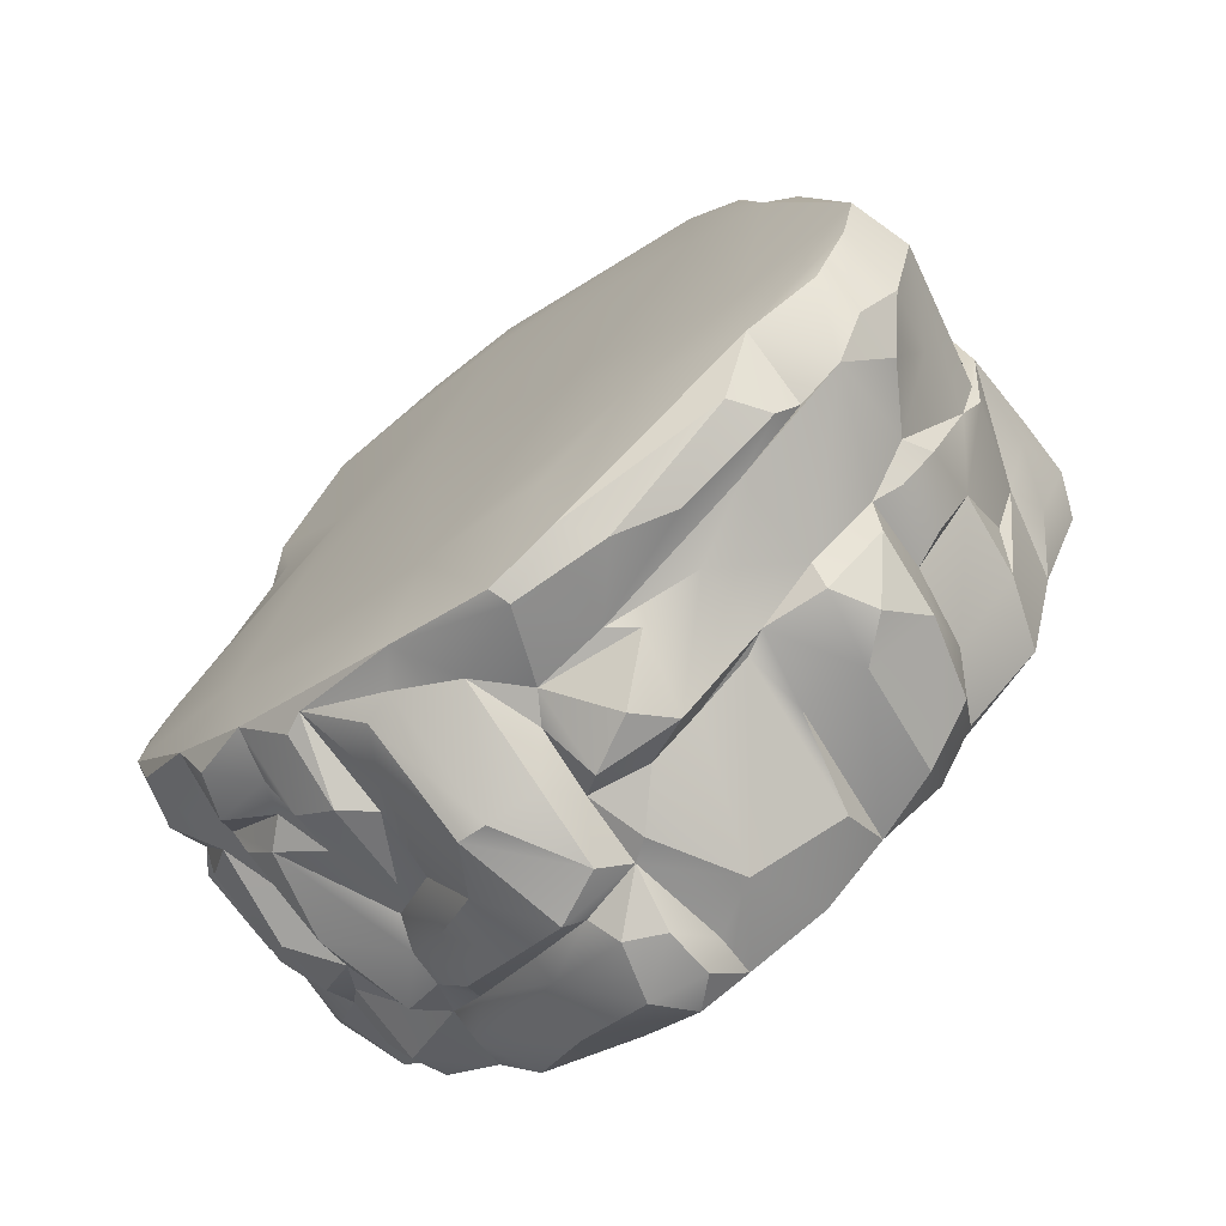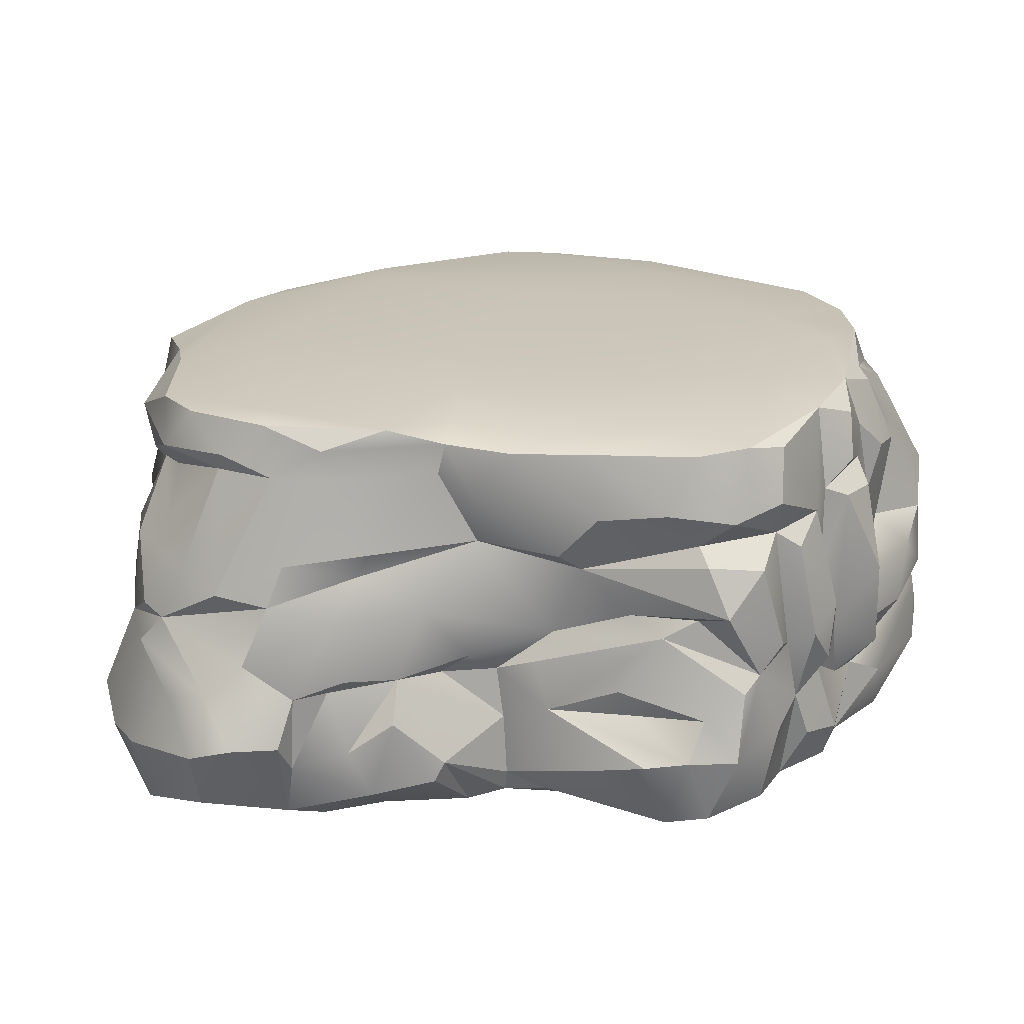
<metadata>
{"format":"obj","ext":"obj","renderer":"f3d","projection":"perspective","resolution":1024,"background":"white","views":[{"elev":-69.2,"azim":-140.8,"up":"+Z"},{"elev":21.0,"azim":74.1,"up":"+Y"}]}
</metadata>
<code>
g default
v -4.633 2.048 -1.296
v 1.877 -2.365 4.857
v 3.048 -2.25 0.9131
v -3.843 -2.151 -1.207
v -1.127 2.278 -3.397
v -1.215 -0.3858 3.936
v 2.523 1.334 -3.828
v 2.468 1.611 3.407
v -3.542 -0.5154 -2.809
v 3.857 1.276 0.1041
v -3.846 0.2905 1.685
v -1.487 -1.613 -4.369
v 4.53 -0.9489 -0.9446
v -4.468 2.025 -1.919
v -4.635 1.24 -0.5565
v 3.847 -2.073 -2.157
v -3.123 -0.8212 -3.716
v -1.354 -2.36 -2.705
v 2.64 2.14 1.379
v 3.641 -2.009 -2.774
v 0.7765 -1.562 -5.267
v 2.906 0.5171 2.581
v 0.6511 2.174 -4.26
v -3.229 -2.25 2.701
v -1.519 1.778 -4.44
v 0.02394 -1.6 4.972
v 3.333 0.1338 -3.51
v 0.9462 -0.3936 4.811
v -1.878 0.942 -4.064
v 4.001 -1.64 0.3397
v -3.163 1.52 -3.61
v 3.033 -0.7162 1.009
v -0.161 1.191 4.33
v -2.598 0.2963 -3.797
v 3.248 -2.001 2.535
v -2.033 1.951 3.837
v 0.9272 -0.5615 -5.139
v -4.242 -2.072 0.3674
v -0.3175 1.684 4.415
v 2.733 -1.48 -3.865
v 3.187 0.1503 1.909
v -0.2713 2.28 3.076
v -0.4363 -2.303 -4.086
v 2.624 -2.148 4.375
v 2.636 2.326 -2.367
v -0.5732 -1.316 -4.896
v -4.159 -1.208 1.214
v 4.349 1.456 -1.832
v -2.847 -0.3485 -4.068
v 1.93 -1.629 5.028
v 0.2942 0.4913 -4.936
v -3.077 -0.3271 2.974
v 3.125 -0.6731 2.185
v -1.04 0.205 -4.817
v -1.72 0.2565 4.22
v 2.459 -2.338 1.032
v 0.02228 0.8219 -4.562
v -3.474 0.2793 2.869
v 4.558 -2.141 -1.013
v 1.787 2.228 1.125
v -4.419 -0.2301 -1.374
v 1.142 0.5922 -5.016
v 2.901 -1.439 4.523
v -3.437 -2.237 -2.302
v 4.048 -1.016 -2.224
v 1.987 1.765 3.872
v -3.272 0.2165 -3.212
v 0.2047 -1.714 -5.167
v 4.425 -1.221 -1.877
v -2.457 -1.293 3.461
v -4.57 -0.08465 -0.6327
v -2.94 2.243 0.9206
v 4.006 -0.6024 -2.621
v -4.211 -1.634 -0.946
v 0.9847 0.5801 4.699
v 3.541 1.262 -2.683
v -2.41 -2.121 3.469
v -3 0.2536 3.589
v 2.675 -2.263 -3.102
v -0.6111 -2.328 4.172
v -3.771 1.589 1.982
v 2.258 -0.7989 -4.308
v 3.466 -2.351 -1.396
v -4.395 1.415 0.3559
v 2.952 -0.8139 2.951
v 3.565 -0.4435 -2.87
v -0.9471 1.308 4.029
v -4.542 1.381 -2.294
v 3.102 -0.898 -3.625
v 0.8036 2.114 4.299
v 2.653 -2.375 3.385
v 3.254 -1.172 -3.055
v 1.154 1.649 4.388
v -3.76 -2.322 -0.4828
v 3.099 -1.37 3.557
v 3.696 1.989 0.1807
v 1.668 -0.4732 4.842
v -3.188 -0.6205 -2.998
v 2.212 0.2686 -3.942
v 0.7341 -1.376 5.17
v 3.09 0.8825 1.243
v 2.651 1.67 -3.469
v -1.5 -2.156 -3.987
v 3.047 0.03737 2.926
v 2.537 2.189 -3.313
v -2.233 -1.913 -3.94
v 3.01 0.8067 2.441
v 1.497 1.304 -4.403
v -0.5527 -2.365 2.009
v 4.25 0.1454 -0.9391
v -3.346 2.111 -2.984
v 2.441 -2.064 -3.967
v 4.625 0.2775 -1.158
v -1.937 0.1761 -4.076
v -4.222 -0.9831 0.6466
v 4.266 2.103 -1.469
v -0.3568 2.167 3.951
v 2.765 -0.4637 3.865
v 4.203 1.002 -0.9476
v -2.889 2.105 2.708
v -4.168 0.3555 1.164
v -2.919 1.914 -3.657
v 3.552 0.6078 0.1843
v -4.121 0.5453 0.6202
v -0.5217 1.891 -4.636
v 4.47 1.316 -1.252
v 4.49 -0.4845 -1.595
v -2.137 -2.295 -3.111
v -2.81 1.109 3.48
v 3.586 -1.035 0.5694
v -3.61 1.189 2.32
v -4.532 -1.056 -0.1128
v 0.5215 -2 -5.084
v 4.661 -1.381 -0.7232
v -1.716 -0.2601 4.035
v -3.859 -0.6098 -2.222
v 4.127 -2.202 -1.463
v 0.1831 0.4906 4.584
v 0.6185 -2.224 4.939
v -3.019 -1.467 -3.025
v -3.823 1.683 1.179
v 2.618 -0.4078 -3.793
v 4.271 2.056 -0.8593
v -3.48 2.057 2.087
v -3.776 0.3682 -2.736
v 3.191 2.013 -3.11
v 2.424 0.2787 4.076
v 0.1 -0.5642 -4.934
v 3.406 2.179 -2.615
v 2.806 1.634 2.601
v 2.889 -1.731 3.366
v -3.045 1.283 2.926
v -0.9415 1.16 -4.412
v 3.126 -1.994 0.9175
v -4.817 1.421 -1.403
v -0.5603 0.02505 -4.751
v -4.43 0.1393 -0.3925
v -0.1642 0.305 -4.952
v -3.42 2.181 -2.029
v -3.704 -0.4987 2.529
v -0.7264 0.5801 -4.908
v -3.842 -1.234 -1.722
v -4.164 -1.853 2.211
v 3.417 -1.624 1.727
v 0.2788 1.556 -4.428
v 1.604 -1.658 -4.845
v -2.841 -1.701 -3.578
v 3.832 1.124 -2.466
v 1.467 0.06871 -4.876
v -2.984 1.345 3.266
v -2.447 -0.6679 -4.201
v 2.471 -0.05671 -3.719
v -4.428 -0.8963 0.4043
v -4.363 0.6757 -1.98
v 0.3299 1.233 4.268
v -1.221 2.143 -4.371
v -4.101 1.951 0.863
v -3.113 -1.229 3.156
v 0.03878 -2.107 -4.771
v 4.211 -0.2628 -2.025
v -1.981 1.032 3.95
v 4.269 -0.1792 -2.331
v 1.82 2.079 -3.81
v -0.7813 -2.217 -4.389
v 4.462 -0.1589 -1.867
v 1.783 0.9713 -4.137
v 4.723 -1.418 -1.278
v -3.832 1.414 -3.181
v 3.095 1.078 -3.417
v -0.6476 0.08252 4.325
v 3.128 -0.4738 1.349
v 2.049 2.326 -0.6206
v -3.719 -1.514 -2.246
v 3.38 -0.5269 0.6696
v 0.4019 2.275 1.112
v 4.514 0.7626 -1.583
v 3.322 -1.126 2.289
v 0.06951 0.1454 -4.772
v 2.032 -0.1765 -4.487
v 4.336 -2.071 -1.726
v -3.57 1.847 2.551
v -4.331 -2.109 -0.3642
v 1.292 -2.173 -4.406
v -3.493 1.328 2.679
v -4.323 -1.493 1.923
v 0.5832 -0.9601 -5.239
v 3.398 1.97 0.9391
v -3.918 -2.282 1.717
v 1.407 -1.029 -4.909
v -1.748 -0.6164 -4.142
v -3.581 1.298 1.716
v -4.405 0.1909 0.2297
v 2.056 -2.341 4.289
v -2.615 1.397 3.702
v 3.581 0.7925 0.458
v 2.987 -2.065 -3.21
v -1.057 1.77 4.02
v 4.271 1.408 -0.5546
v -2.056 1.173 3.602
v 2.09 1.249 -4.16
v 4.229 0.8794 -2.124
v -1.731 1.451 4.017
v 3.397 1.528 -3.069
v 4.209 1.075 -1.829
v -1.587 -1.667 4.094
v -1.53 2.305 -0.8548
v -2.907 -2.368 -0.1355
v 4.02 -1.52 -2.402
v 3.097 -1.293 0.9422
v -3.148 -1.498 2.97
v 0.3632 -0.3159 -5.099
v -0.4917 -0.3952 4.406
v -1.101 0.02274 -4.411
v -3.485 -2.038 2.736
v 3.791 -0.7877 -2.58
v -3.229 0.05254 -3.541
v 3.327 -0.2069 0.4333
v 3.749 -1.621 -2.862
v -4.215 -2.151 0.8877
v 0.9248 1.857 -4.294
v 2.366 -1.083 -3.966
v -2.14 -2.268 -3.522
v 3.304 0.351 0.8851
v 1.558 -0.6164 -4.886
v 3.104 -1.321 4.089
v -1.487 -2.223 3.694
v 2.873 -1.262 -3.414
v 2.769 -0.801 4.289
v -1.045 -2.007 4.304
v 1.467 -0.803 -4.722
v 1.533 -0.08079 4.753
v 3.781 2.186 -0.9597
v 3.994 0.05331 -2.688
v 2.388 -0.8936 4.65
v 4.432 -2.187 -0.5467
v 3.565 0.3309 -2.665
v 1.346 -1.655 5.164
v 4.015 -1.025 -0.2825
v -2.601 0.1 -4.041
v -2.89 1.892 2.943
v 3.998 -0.7242 -0.1157
v 1.029 -2.391 4.286
v -0.01889 -1.615 -4.912
v 3.217 1.497 1.356
v 2.954 -2.363 1.334
v -0.128 -0.4083 -4.966
v 2.813 2.167 2.193
v 2.83 -2.333 2.29
v 1.9 0.2025 -4.095
v 2.005 0.4598 4.373
v 1.797 -2.385 2.921
v 2.969 -0.708 1.634
v 2.007 2.247 3.351
v 2.687 -2.444 2.965
v -4.194 1.002 -2.71
v -3.351 1.376 -3.367
v 1.381 0.8901 4.398
v -2.622 1.305 -3.797
v -4.093 -1.225 -1.072
v -4.293 -0.4933 0.4193
v -1.217 0.9547 -4.426
v 3.37 -2.144 0.5077
v 2.923 -0.8704 3.337
v 0.753 -0.693 -5.004
v 1.208 2.266 -3.672
v -0.6863 -1.684 4.689
v -4.081 2.004 -2.545
v -0.4405 2.095 -4.551
v 0.9233 -2.336 4.714
v 4.396 0.815 -0.9887
v -2.622 -2.166 -3.015
v 1.586 -2.472 4.695
v -2.164 2.276 -2.631
v -2.567 -2.333 2.258
v -2.702 1.859 3.378
v 0.2024 -1.16 -5.223
v -1.105 2.072 3.859
v -0.7407 -2.334 3.486
v -1.709 1.299 3.921
v 3.017 2.014 1.578
v -3.85 0.6137 1.332
v 0.8314 0.5812 -5.063
v 2.702 1.949 2.887
v 4.16 -0.06427 -0.5658
v 2.589 0.8206 -3.65
v 3.18 -1.48 2.78
v 3.495 -2.242 -2.371
v 4.493 -1.451 -0.2693
v 3.419 -1.84 1.84
v 0.4276 -0.07846 4.713
v 4.136 2.024 -1.909
v 3.083 -0.6488 2.785
v -3.282 -0.5096 2.997
v 1.409 2.111 4.096
v 2.751 0.1991 3.557
v -2.74 -0.4114 3.25
v 3.833 0.1139 -0.3066
v 2.047 1.98 -3.832
v 2.735 0.6595 3.369
v 4.585 -0.6577 -1.387
v -4.107 1.438 1.006
v -4.252 -0.1239 -1.662
v -3.419 1.108 2.46
v 1.628 -2.371 1.016
v -4.435 -0.1208 -1.16
v 2.275 2.163 3.446
v -4.422 -1.086 -0.5715
v 2.98 1.67 1.652
v -4.516 -1.717 -0.1498
v 2.807 1.327 -3.393
v -4.203 1.549 -2.75
v -4.194 -0.7542 1.73
v 0.4003 -2.252 -4.482
v 1.244 1.746 -4.337
v -4.247 -1.238 1.411
v 3.442 1.107 -3.015
v 0.2133 2.324 -3.214
v -0.3229 0.9595 4.177
v 2.667 -0.819 -3.76
v 1.882 -0.142 4.61
v -4.259 0.2749 0.3453
v -2.734 0.3872 3.812
v 1.891 1.574 3.889
v -0.1707 1.111 -4.492
v -0.6885 -0.2613 4.282
v 0.9255 1.336 4.202
v -2.091 1.507 -4.144
v -1.691 0.06613 -4.135
v -3.526 0.2038 2.685
v -3.752 2.022 1.118
v -3.878 -2.184 2.236
v -3.913 0.05527 -2.624
v -3.806 2.158 0.6944
v -3.562 0.1131 -3.024
v 3.334 2.085 0.367
g Group54660
f 227 324 109
f 176 293 5
f 225 230 77
f 136 162 61
f 270 277 75
f 101 328 107
f 211 301 323
f 337 293 226
f 185 113 127
f 227 18 324
f 60 42 273
f 101 215 264
f 188 34 67
f 333 79 83
f 116 149 45
f 355 60 19
f 71 132 173
f 227 109 294
f 94 64 128
f 34 259 236
f 110 127 113
f 18 83 324
f 159 353 72
f 124 84 15
f 1 14 155
f 174 145 322
f 69 200 65
f 59 187 134
f 140 167 291
f 103 171 210
f 43 83 18
f 167 106 242
f 19 60 267
f 328 150 107
f 16 20 228
f 112 203 166
f 45 105 285
f 99 186 220
f 147 343 270
f 44 245 63
f 108 269 169
f 263 148 296
f 115 239 47
f 160 11 332
f 23 288 337
f 302 165 240
f 26 28 232
f 286 249 139
f 189 27 142
f 311 168 149
f 2 63 50
f 100 26 139
f 153 278 347
f 165 125 23
f 154 255 30
f 258 134 13
f 122 31 111
f 88 155 14
f 130 154 30
f 41 104 312
f 310 232 28
f 260 204 152
f 29 34 278
f 46 233 156
f 274 268 35
f 154 229 164
f 190 338 87
f 346 343 93
f 209 40 166
f 206 148 284
f 239 94 208
f 279 327 71
f 87 338 39
f 42 117 273
f 40 112 166
f 238 92 235
f 53 191 41
f 13 304 261
f 42 120 117
f 120 72 353
f 128 103 184
f 12 348 46
f 2 44 63
f 262 324 271
f 285 337 45
f 337 226 195
f 263 46 148
f 184 12 46
f 163 234 178
f 163 239 208
f 196 113 185
f 207 10 96
f 49 17 236
f 17 171 106
f 97 257 254
f 28 26 100
f 51 165 302
f 54 156 233
f 6 70 225
f 87 55 190
f 53 164 229
f 35 151 91
f 114 29 54
f 161 344 158
f 316 6 135
f 78 129 58
f 83 3 56
f 324 268 271
f 344 153 125
f 161 281 344
f 58 52 78
f 160 163 178
f 59 200 187
f 137 255 282
f 252 192 60
f 192 337 195
f 325 157 155
f 174 322 155
f 108 169 62
f 37 231 62
f 118 248 245
f 118 340 248
f 64 140 291
f 136 193 162
f 127 65 180
f 27 86 89
f 66 326 314
f 8 343 147
f 322 145 352
f 136 140 193
f 21 133 68
f 206 209 21
f 127 69 65
f 187 13 134
f 316 70 6
f 313 178 316
f 325 71 157
f 61 279 71
f 195 72 42
f 72 120 42
f 189 336 27
f 336 86 27
f 202 94 239
f 329 38 173
f 277 175 75
f 338 190 138
f 168 221 253
f 253 256 168
f 24 77 230
f 24 298 246
f 78 316 135
f 181 342 55
f 16 307 20
f 247 238 216
f 246 298 80
f 139 2 257
f 159 1 353
f 84 1 15
f 241 250 82
f 37 62 169
f 83 137 3
f 307 137 83
f 321 301 211
f 353 1 177
f 53 85 306
f 312 104 283
f 65 235 73
f 238 235 228
f 36 217 297
f 129 342 181
f 287 188 331
f 145 275 188
f 92 89 86
f 241 82 339
f 314 93 66
f 297 217 39
f 245 44 91
f 91 44 213
f 40 247 216
f 241 40 209
f 33 93 39
f 93 90 39
f 4 64 94
f 202 4 94
f 151 95 91
f 283 118 245
f 126 116 143
f 252 116 45
f 97 28 100
f 28 251 75
f 98 354 67
f 236 17 98
f 172 142 199
f 172 189 142
f 139 257 100
f 100 257 97
f 41 101 22
f 123 215 101
f 7 305 99
f 318 105 7
f 103 12 184
f 12 103 210
f 41 22 104
f 315 340 118
f 105 102 7
f 223 76 330
f 103 242 106
f 103 106 171
f 22 101 107
f 107 150 319
f 62 334 108
f 186 183 220
f 324 262 109
f 298 289 80
f 237 123 243
f 101 243 123
f 111 14 1
f 287 111 188
f 216 112 40
f 112 79 203
f 196 290 113
f 290 123 113
f 34 29 114
f 34 114 259
f 124 301 84
f 121 332 11
f 48 116 126
f 311 48 168
f 90 117 39
f 273 117 90
f 315 118 104
f 118 283 104
f 224 126 119
f 119 10 123
f 120 36 297
f 170 260 152
f 124 121 301
f 280 332 121
f 111 176 122
f 31 122 347
f 317 123 237
f 317 113 123
f 341 280 121
f 71 173 212
f 153 25 125
f 25 122 176
f 96 10 218
f 10 119 218
f 320 304 13
f 187 320 13
f 94 128 18
f 128 43 18
f 222 36 214
f 260 295 36
f 194 130 304
f 32 154 130
f 58 129 323
f 301 349 323
f 71 327 132
f 329 202 38
f 133 179 68
f 203 79 333
f 30 255 308
f 130 30 308
f 342 135 55
f 135 345 55
f 9 98 136
f 352 136 322
f 307 16 137
f 65 200 16
f 175 138 75
f 310 28 75
f 249 80 139
f 80 289 139
f 17 140 98
f 140 136 98
f 81 211 131
f 120 144 201
f 27 89 142
f 89 247 339
f 143 96 218
f 252 60 355
f 350 177 141
f 141 81 350
f 354 145 67
f 188 67 145
f 105 146 102
f 223 149 76
f 147 340 315
f 8 147 319
f 37 148 231
f 266 46 156
f 105 149 146
f 149 105 45
f 150 8 319
f 267 60 273
f 85 151 306
f 95 151 283
f 152 323 129
f 323 152 204
f 153 29 278
f 54 29 281
f 3 154 164
f 282 3 137
f 1 155 15
f 155 157 15
f 156 54 158
f 156 198 266
f 15 157 124
f 212 173 341
f 198 231 148
f 198 57 51
f 111 1 159
f 176 111 293
f 160 349 11
f 313 160 178
f 54 161 158
f 54 281 161
f 193 4 279
f 4 74 279
f 205 335 239
f 205 160 332
f 309 35 265
f 306 151 35
f 57 165 51
f 165 344 125
f 166 133 21
f 166 21 209
f 17 167 140
f 106 167 17
f 149 168 76
f 168 256 76
f 169 244 37
f 142 82 199
f 152 129 170
f 36 295 214
f 17 49 171
f 114 171 259
f 199 269 172
f 305 172 99
f 173 38 115
f 173 280 341
f 275 145 174
f 155 88 174
f 175 93 33
f 138 175 338
f 288 176 5
f 125 25 176
f 84 177 1
f 141 177 321
f 234 230 178
f 316 178 70
f 179 133 333
f 179 184 46
f 253 221 182
f 182 65 73
f 87 299 55
f 217 36 222
f 180 182 224
f 180 65 182
f 183 23 105
f 183 108 334
f 179 333 184
f 184 43 128
f 127 180 185
f 224 185 180
f 108 186 269
f 108 183 186
f 187 200 69
f 127 187 69
f 34 188 278
f 276 188 111
f 76 189 330
f 189 172 305
f 6 225 232
f 6 345 135
f 41 191 237
f 272 53 229
f 45 337 192
f 45 192 252
f 193 64 4
f 193 140 64
f 32 130 194
f 32 237 191
f 192 195 60
f 60 195 42
f 196 224 119
f 196 185 224
f 35 309 197
f 164 53 197
f 198 156 158
f 57 198 158
f 199 244 169
f 199 169 269
f 200 59 137
f 137 16 200
f 204 260 201
f 81 201 350
f 74 4 202
f 74 202 329
f 203 333 133
f 203 133 166
f 81 204 201
f 81 131 204
f 205 163 160
f 205 239 163
f 21 296 206
f 148 206 296
f 19 207 355
f 19 267 300
f 163 351 234
f 294 298 24
f 250 37 244
f 284 148 37
f 210 171 114
f 210 348 12
f 321 211 141
f 141 211 81
f 157 71 212
f 341 157 212
f 213 44 292
f 139 289 2
f 129 214 170
f 219 214 129
f 215 10 264
f 123 10 215
f 20 307 216
f 112 216 79
f 87 39 217
f 217 222 87
f 126 143 218
f 119 126 218
f 222 214 219
f 219 129 181
f 7 99 220
f 220 318 7
f 126 224 48
f 48 224 168
f 222 299 87
f 222 219 299
f 223 146 149
f 146 223 102
f 168 224 221
f 182 221 224
f 26 232 286
f 286 139 26
f 226 159 72
f 226 72 195
f 94 227 208
f 18 227 94
f 65 16 228
f 228 235 65
f 229 32 272
f 32 229 154
f 230 70 178
f 230 225 70
f 198 51 231
f 51 302 231
f 190 232 310
f 345 190 55
f 54 233 114
f 114 348 210
f 24 230 234
f 351 24 234
f 73 235 86
f 235 92 86
f 236 98 67
f 34 236 67
f 194 304 237
f 32 194 237
f 238 20 216
f 228 20 238
f 38 202 239
f 115 38 239
f 183 240 23
f 240 165 23
f 247 40 241
f 339 247 241
f 167 242 291
f 242 103 128
f 237 243 41
f 243 101 41
f 199 82 244
f 244 82 250
f 91 95 245
f 283 245 95
f 249 246 80
f 24 246 77
f 92 247 89
f 238 247 92
f 248 63 245
f 254 248 97
f 249 77 246
f 77 249 225
f 250 241 209
f 284 209 206
f 340 28 97
f 248 340 97
f 116 252 143
f 252 96 143
f 73 86 253
f 73 253 182
f 50 63 254
f 248 254 63
f 255 137 59
f 59 134 255
f 86 256 253
f 86 336 256
f 257 2 50
f 254 257 50
f 134 258 130
f 258 13 261
f 49 236 259
f 171 49 259
f 260 36 120
f 201 260 120
f 258 261 130
f 261 304 130
f 292 262 213
f 91 213 262
f 179 46 263
f 179 263 68
f 10 207 264
f 150 328 300
f 56 3 265
f 265 3 164
f 148 46 266
f 198 148 266
f 326 303 267
f 267 303 300
f 268 265 35
f 56 265 268
f 99 172 269
f 99 269 186
f 270 340 147
f 270 75 251
f 262 271 91
f 271 268 274
f 191 53 272
f 272 32 191
f 326 8 303
f 326 66 8
f 271 274 91
f 274 35 91
f 88 275 174
f 188 275 331
f 188 276 278
f 31 276 111
f 93 343 66
f 66 343 8
f 347 278 31
f 31 278 276
f 279 162 193
f 61 162 279
f 280 173 115
f 115 47 280
f 281 29 153
f 344 281 153
f 282 255 154
f 282 154 3
f 85 312 283
f 85 283 151
f 284 37 250
f 284 250 209
f 23 337 285
f 23 285 105
f 225 249 286
f 232 225 286
f 287 331 14
f 287 14 111
f 23 125 288
f 125 176 288
f 298 262 289
f 289 262 292
f 119 290 196
f 119 123 290
f 291 242 128
f 128 64 291
f 2 292 44
f 292 2 289
f 293 111 159
f 293 159 226
f 208 294 24
f 227 294 208
f 295 170 214
f 260 170 295
f 21 68 296
f 296 68 263
f 117 297 39
f 120 297 117
f 109 298 294
f 298 109 262
f 219 181 299
f 55 299 181
f 207 300 264
f 19 300 207
f 121 11 301
f 349 301 11
f 334 62 302
f 62 231 302
f 150 300 303
f 8 150 303
f 317 237 304
f 127 110 304
f 7 102 305
f 330 189 305
f 197 53 306
f 35 197 306
f 79 307 83
f 307 79 216
f 255 134 308
f 130 308 134
f 164 197 309
f 265 164 309
f 75 138 310
f 190 310 138
f 311 116 48
f 149 116 311
f 53 41 312
f 53 312 85
f 313 52 349
f 313 349 160
f 314 90 93
f 314 273 90
f 22 315 104
f 319 22 107
f 78 52 316
f 52 313 316
f 317 304 110
f 317 110 113
f 183 318 220
f 318 183 105
f 315 319 147
f 22 319 315
f 127 304 320
f 127 320 187
f 177 84 321
f 321 84 301
f 61 322 136
f 322 325 155
f 204 131 323
f 131 211 323
f 324 56 268
f 324 83 56
f 325 61 71
f 325 322 61
f 267 273 326
f 273 314 326
f 327 279 74
f 327 74 329
f 328 101 264
f 328 264 300
f 327 329 132
f 132 329 173
f 102 223 330
f 330 305 102
f 331 275 88
f 14 331 88
f 335 332 280
f 332 335 205
f 43 333 83
f 184 333 43
f 334 302 240
f 240 183 334
f 335 47 239
f 280 47 335
f 336 189 76
f 336 76 256
f 5 293 337
f 288 5 337
f 338 175 33
f 338 33 39
f 82 142 339
f 339 142 89
f 28 340 251
f 340 270 251
f 124 157 341
f 124 341 121
f 129 78 342
f 342 78 135
f 343 346 277
f 343 277 270
f 57 344 165
f 344 57 158
f 190 345 232
f 6 232 345
f 346 175 277
f 175 346 93
f 347 122 25
f 153 347 25
f 46 348 233
f 114 233 348
f 58 349 52
f 323 349 58
f 144 350 201
f 120 353 144
f 208 24 351
f 351 163 208
f 352 9 136
f 98 9 354
f 353 177 350
f 353 350 144
f 145 354 352
f 9 352 354
f 96 355 207
f 355 96 252

</code>
